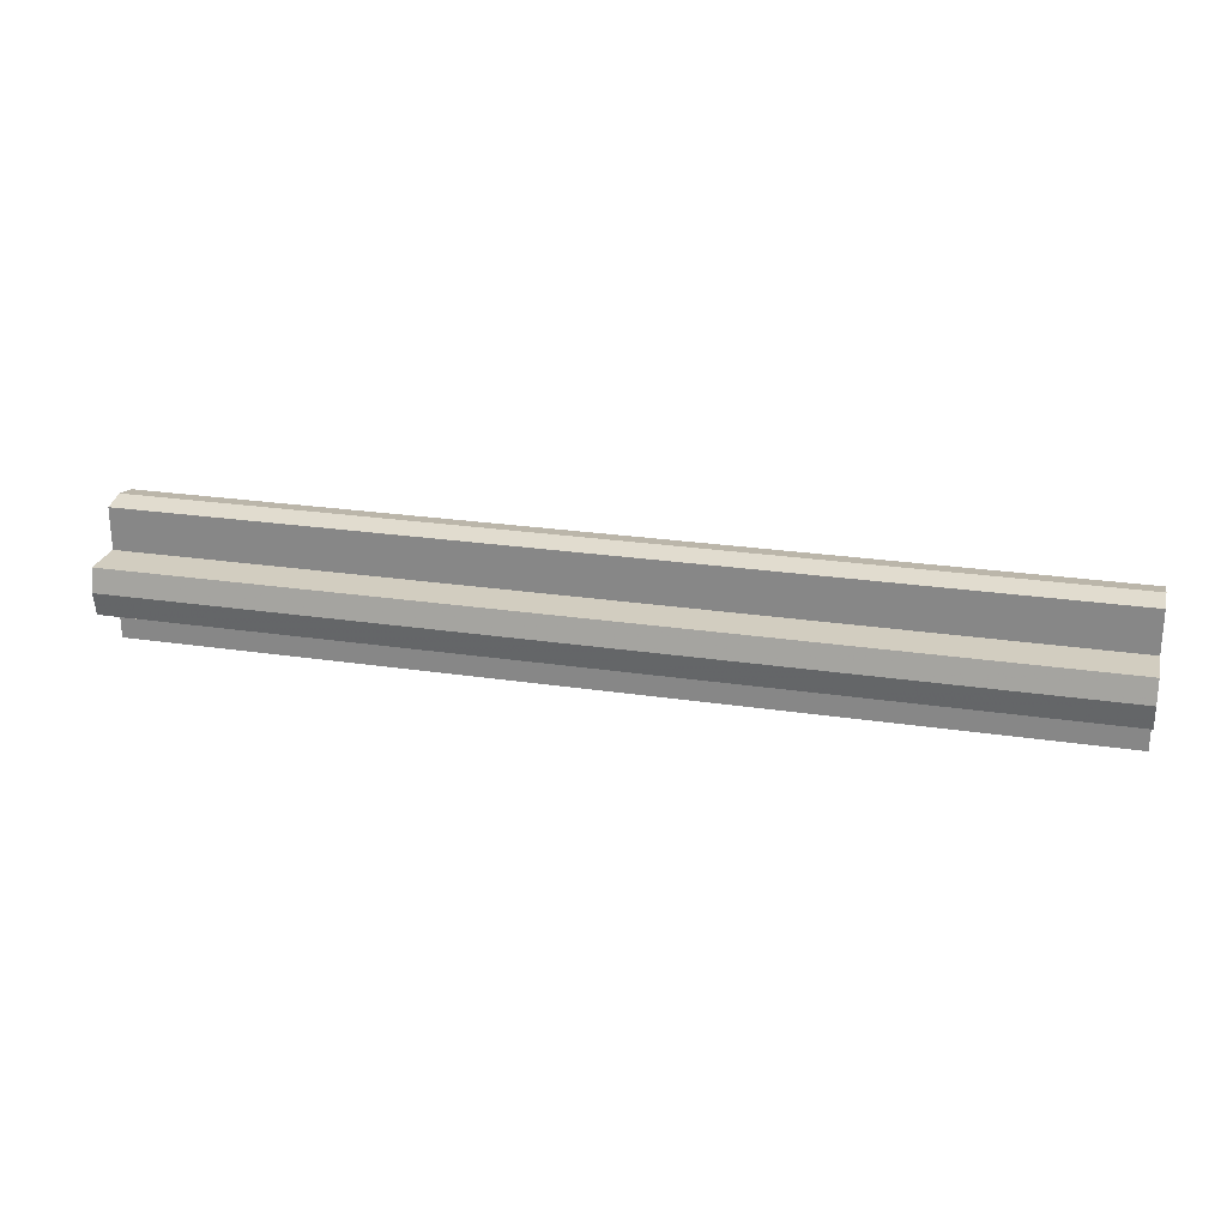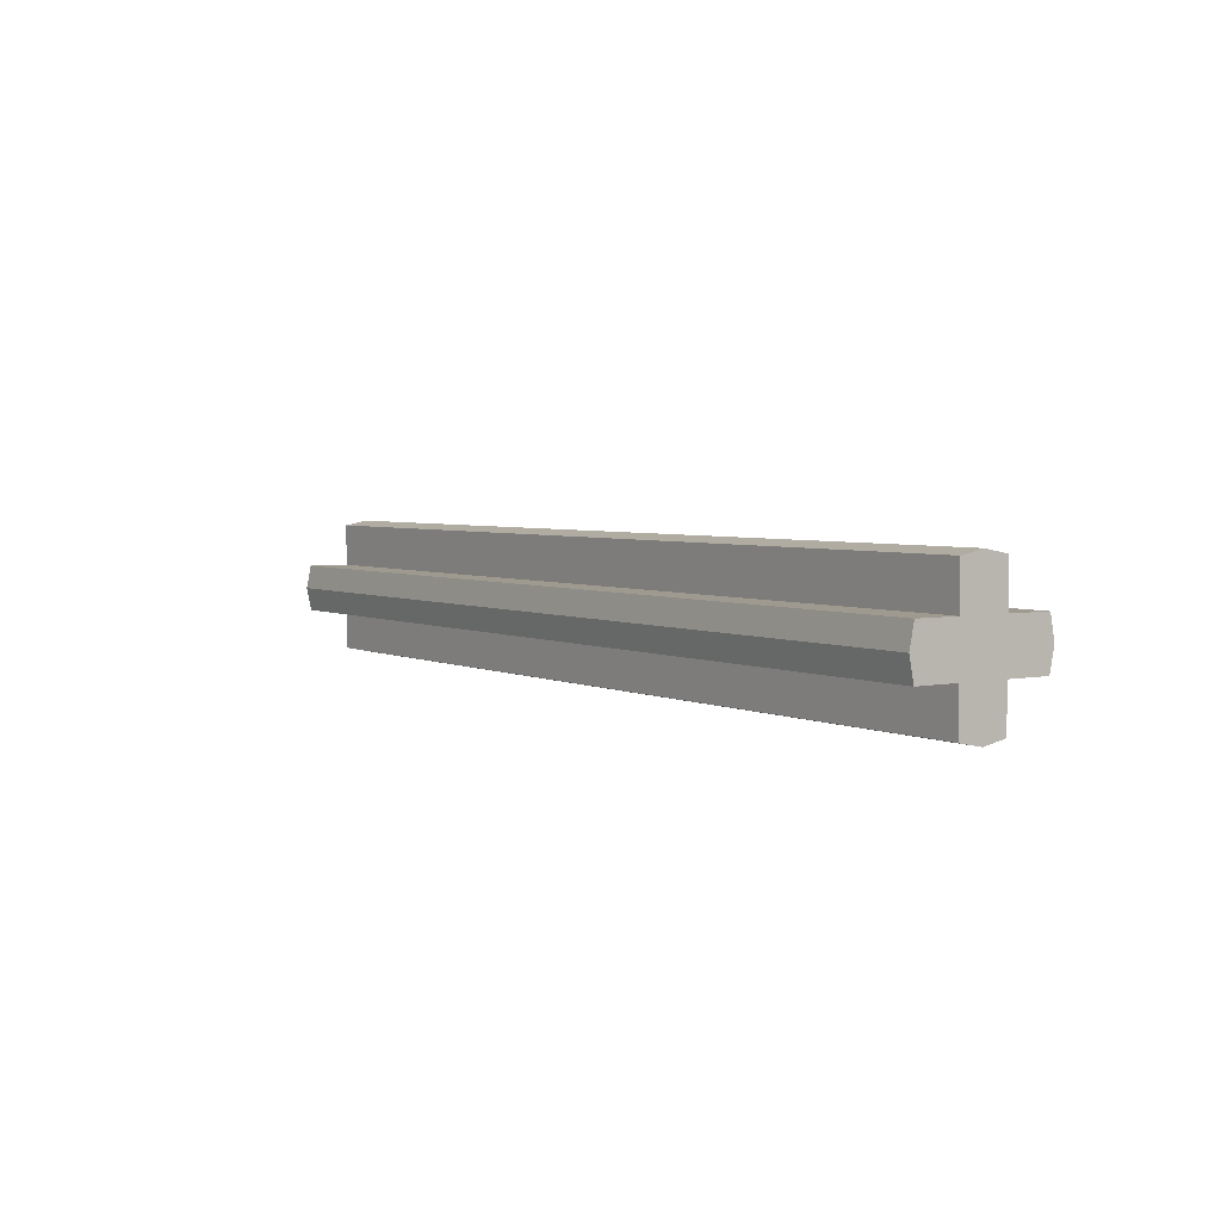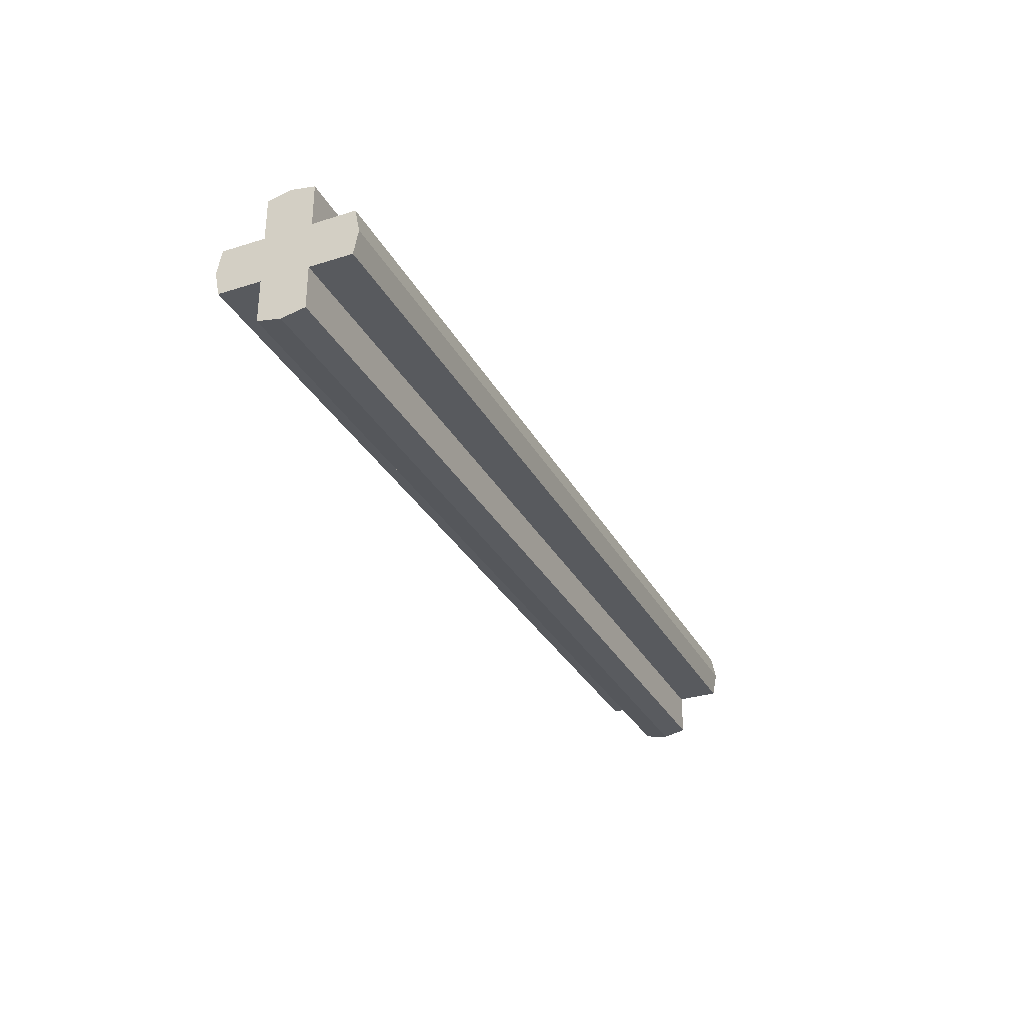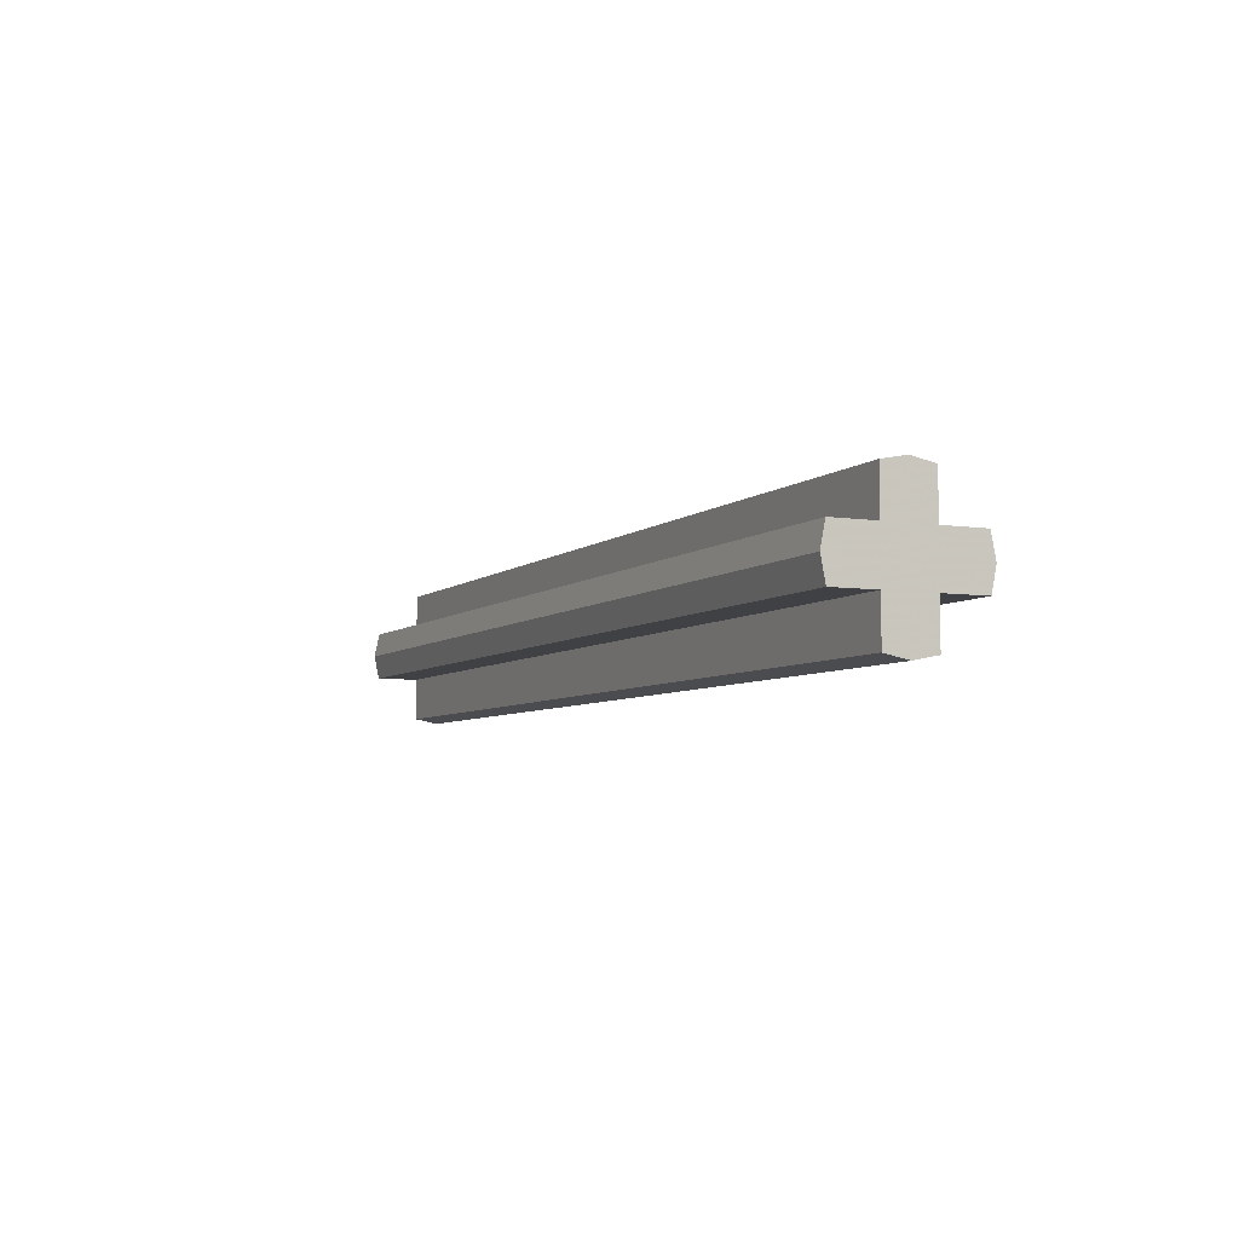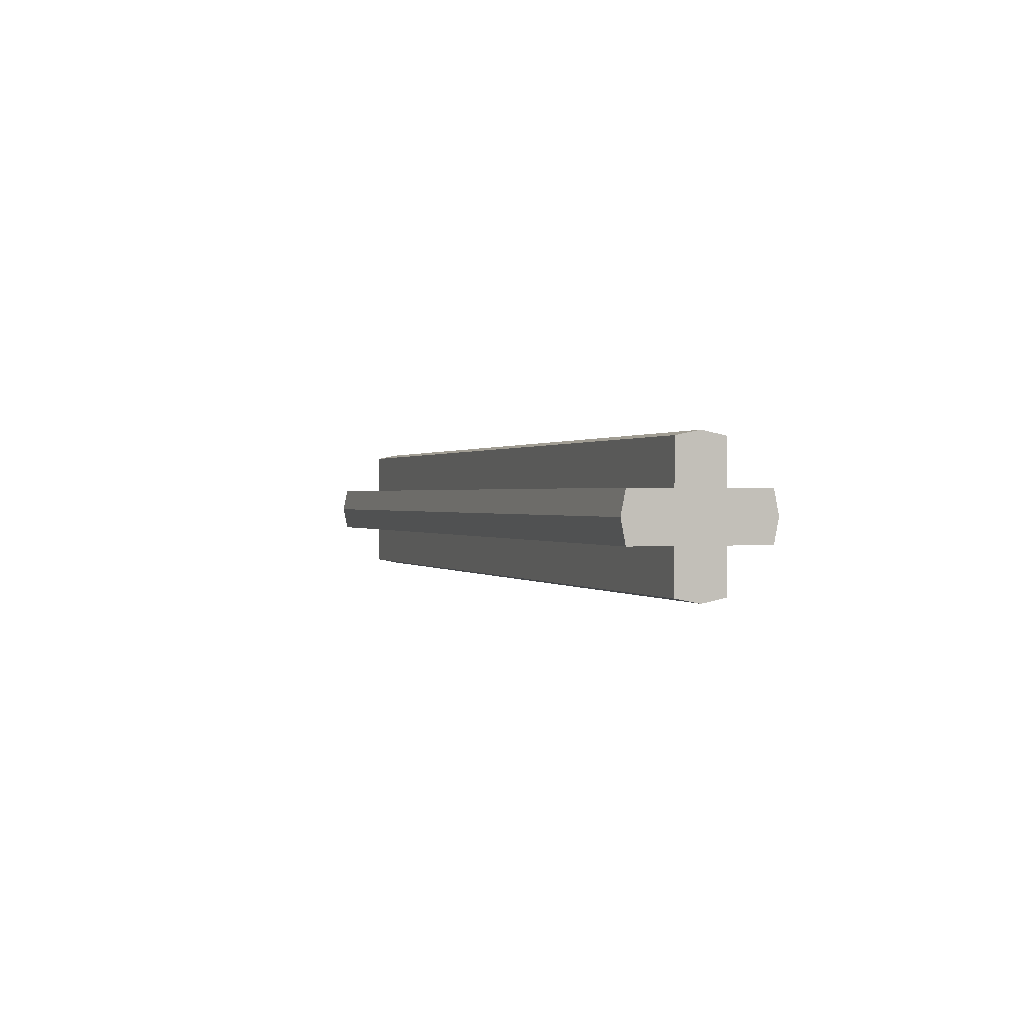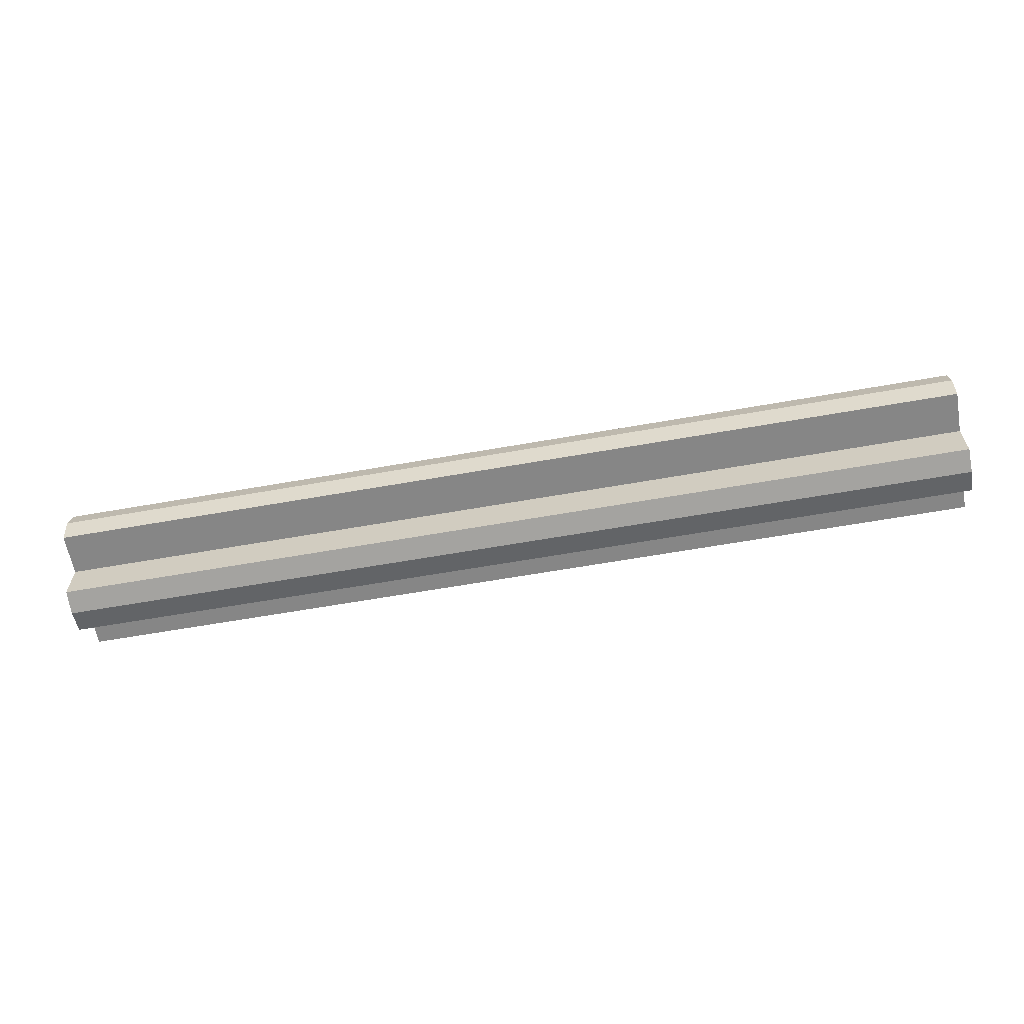
<metadata>
{"format":"obj","ext":"obj","renderer":"f3d","projection":"perspective","resolution":1024,"background":"white","views":[{"elev":24.5,"azim":-166.1,"up":"+Z"},{"elev":3.9,"azim":-124.1,"up":"+Z"},{"elev":-31.1,"azim":-65.8,"up":"+Z"},{"elev":-5.7,"azim":65.2,"up":"+Z"},{"elev":0.5,"azim":71.0,"up":"+Y"},{"elev":-62.0,"azim":-169.8,"up":"+Y"}]}
</metadata>
<code>
v 2 0.3 0
v -2 0.3 0
v -2 0.2801 0.1
v 2 0.2801 0.1
v 2 0.2801 0.1
v -2 0.2801 0.1
v -2 0.1 0.1
v 2 0.1 0.1
v 2 0.1 0.1
v -2 0.1 0.1
v -2 0.1 0.2801
v 2 0.1 0.2801
v 2 0.1 0.2801
v -2 0.1 0.2801
v -2 0 0.3
v 2 0 0.3
v 2 -0.3 0
v 2 -0.2801 0.1
v -2 -0.2801 0.1
v -2 -0.3 0
v 2 -0.2801 0.1
v 2 -0.1 0.1
v -2 -0.1 0.1
v -2 -0.2801 0.1
v 2 -0.1 0.1
v 2 -0.1 0.2801
v -2 -0.1 0.2801
v -2 -0.1 0.1
v 2 -0.1 0.2801
v 2 0 0.3
v -2 0 0.3
v -2 -0.1 0.2801
v 2 0.3 0
v 2 0.2801 -0.1
v -2 0.2801 -0.1
v -2 0.3 0
v 2 0.2801 -0.1
v 2 0.1 -0.1
v -2 0.1 -0.1
v -2 0.2801 -0.1
v 2 0.1 -0.1
v 2 0.1 -0.2801
v -2 0.1 -0.2801
v -2 0.1 -0.1
v 2 0.1 -0.2801
v 2 0 -0.3
v -2 0 -0.3
v -2 0.1 -0.2801
v 2 -0.3 0
v -2 -0.3 0
v -2 -0.2801 -0.1
v 2 -0.2801 -0.1
v 2 -0.2801 -0.1
v -2 -0.2801 -0.1
v -2 -0.1 -0.1
v 2 -0.1 -0.1
v 2 -0.1 -0.1
v -2 -0.1 -0.1
v -2 -0.1 -0.2801
v 2 -0.1 -0.2801
v 2 -0.1 -0.2801
v -2 -0.1 -0.2801
v -2 0 -0.3
v 2 0 -0.3
v 2 0.3 0
v 2 0.2801 0.1
v 2 0.1 0.1
v 2 0 0
v 2 -0.3 0
v 2 0 0
v 2 -0.1 0.1
v 2 -0.2801 0.1
v 2 0.3 0
v 2 0 0
v 2 0.1 -0.1
v 2 0.2801 -0.1
v 2 -0.3 0
v 2 -0.2801 -0.1
v 2 -0.1 -0.1
v 2 0 0
v 2 0 0.3
v 2 0 0
v 2 0.1 0.1
v 2 0.1 0.2801
v 2 0 0.3
v 2 -0.1 0.2801
v 2 -0.1 0.1
v 2 0 0
v 2 0 -0.3
v 2 0.1 -0.2801
v 2 0.1 -0.1
v 2 0 0
v 2 0 -0.3
v 2 0 0
v 2 -0.1 -0.1
v 2 -0.1 -0.2801
v -2 0.3 0
v -2 0 0
v -2 0.1 0.1
v -2 0.2801 0.1
v -2 -0.3 0
v -2 -0.2801 0.1
v -2 -0.1 0.1
v -2 0 0
v -2 0.3 0
v -2 0.2801 -0.1
v -2 0.1 -0.1
v -2 0 0
v -2 -0.3 0
v -2 0 0
v -2 -0.1 -0.1
v -2 -0.2801 -0.1
v -2 0 0.3
v -2 0.1 0.2801
v -2 0.1 0.1
v -2 0 0
v -2 0 0.3
v -2 0 0
v -2 -0.1 0.1
v -2 -0.1 0.2801
v -2 0 -0.3
v -2 0 0
v -2 0.1 -0.1
v -2 0.1 -0.2801
v -2 0 -0.3
v -2 -0.1 -0.2801
v -2 -0.1 -0.1
v -2 0 0
g mesh2542748
f 1 2 3
f 3 4 1
f 5 6 7
f 7 8 5
f 9 10 11
f 11 12 9
f 13 14 15
f 15 16 13
f 17 18 19
f 19 20 17
f 21 22 23
f 23 24 21
f 25 26 27
f 27 28 25
f 29 30 31
f 31 32 29
f 33 34 35
f 35 36 33
f 37 38 39
f 39 40 37
f 41 42 43
f 43 44 41
f 45 46 47
f 47 48 45
f 49 50 51
f 51 52 49
f 53 54 55
f 55 56 53
f 57 58 59
f 59 60 57
f 61 62 63
f 63 64 61
g mesh2542749
f 65 66 67
f 67 68 65
f 69 70 71
f 71 72 69
f 73 74 75
f 75 76 73
f 77 78 79
f 79 80 77
f 81 82 83
f 83 84 81
f 85 86 87
f 87 88 85
f 89 90 91
f 91 92 89
f 93 94 95
f 95 96 93
f 97 98 99
f 99 100 97
f 101 102 103
f 103 104 101
f 105 106 107
f 107 108 105
f 109 110 111
f 111 112 109
f 113 114 115
f 115 116 113
f 117 118 119
f 119 120 117
f 121 122 123
f 123 124 121
f 125 126 127
f 127 128 125

</code>
